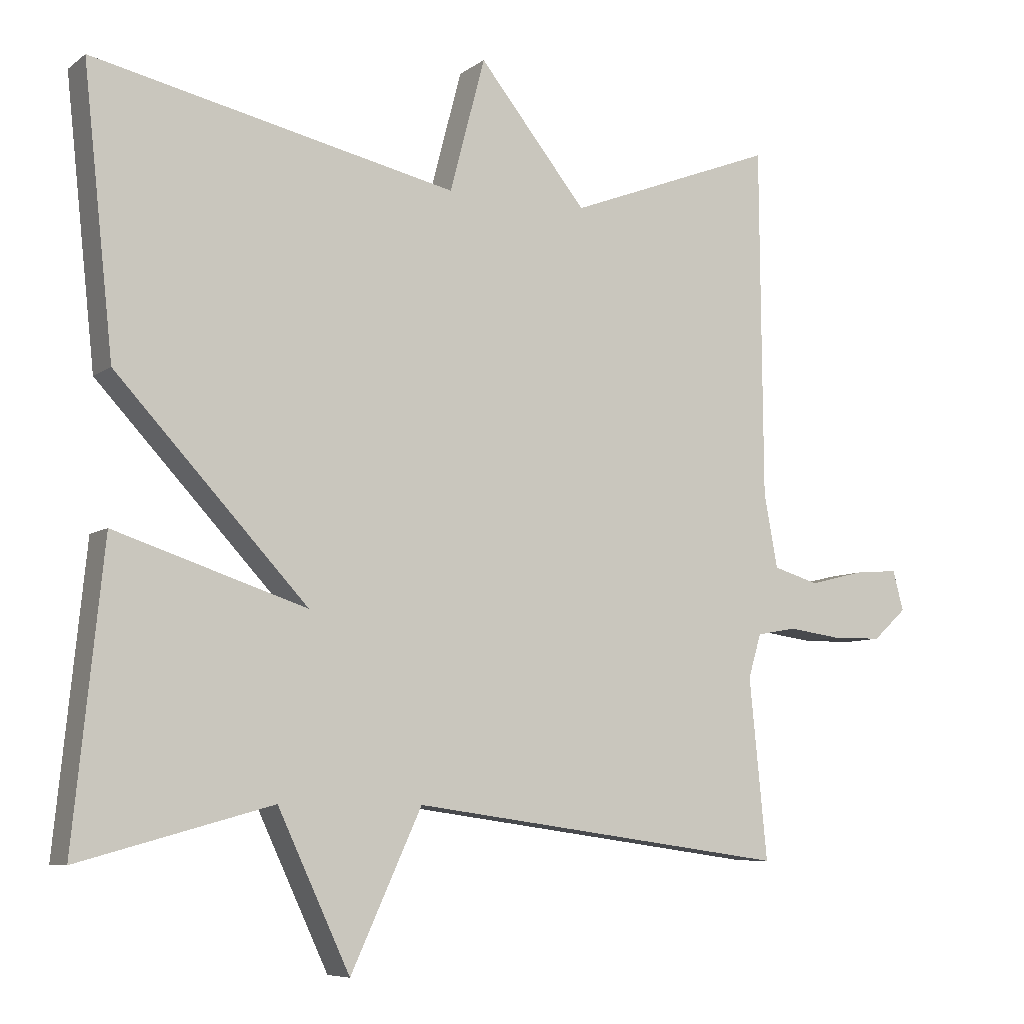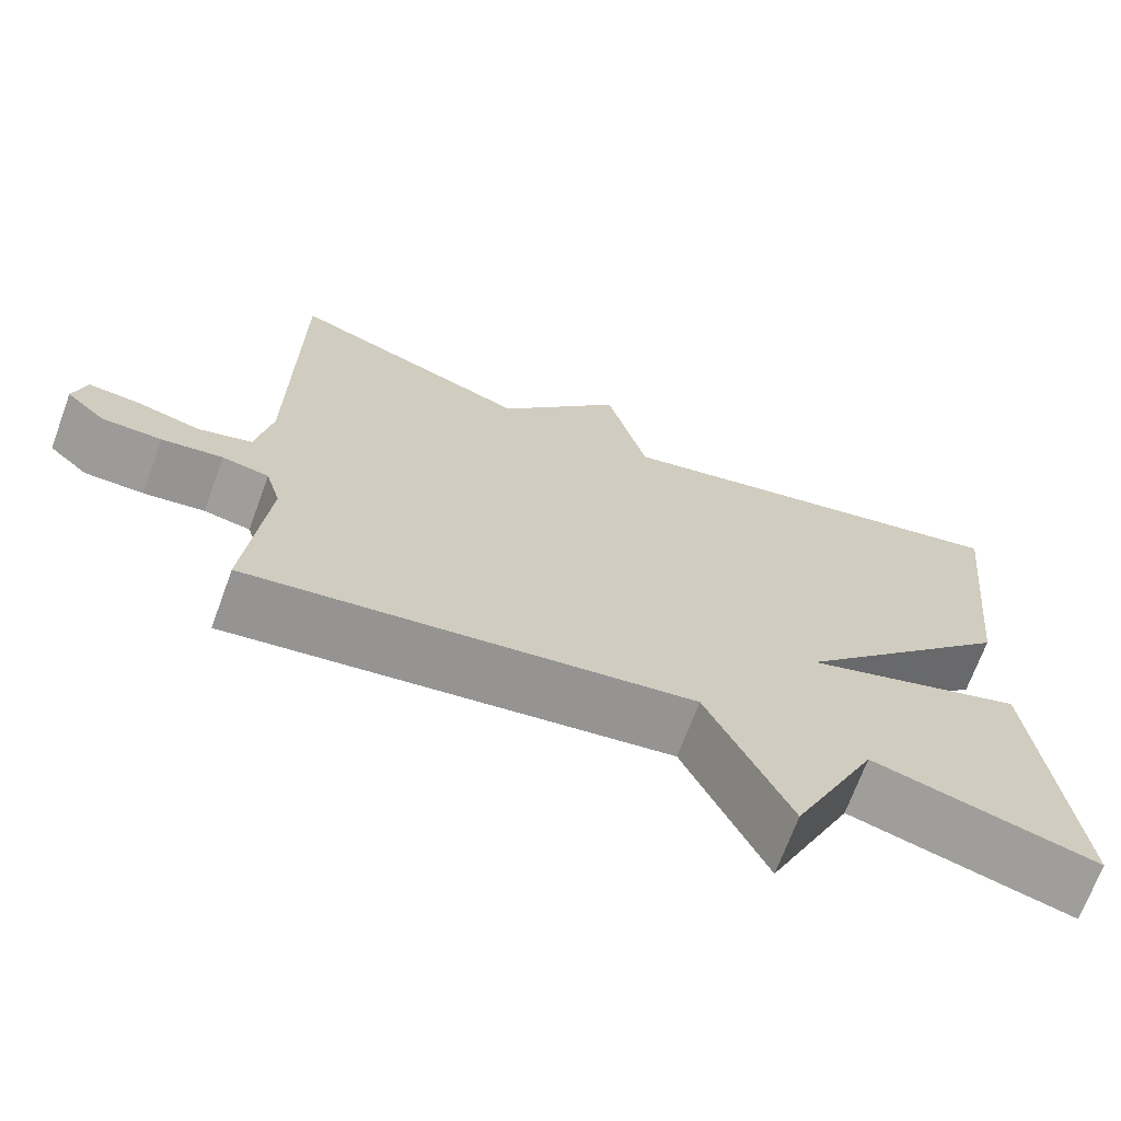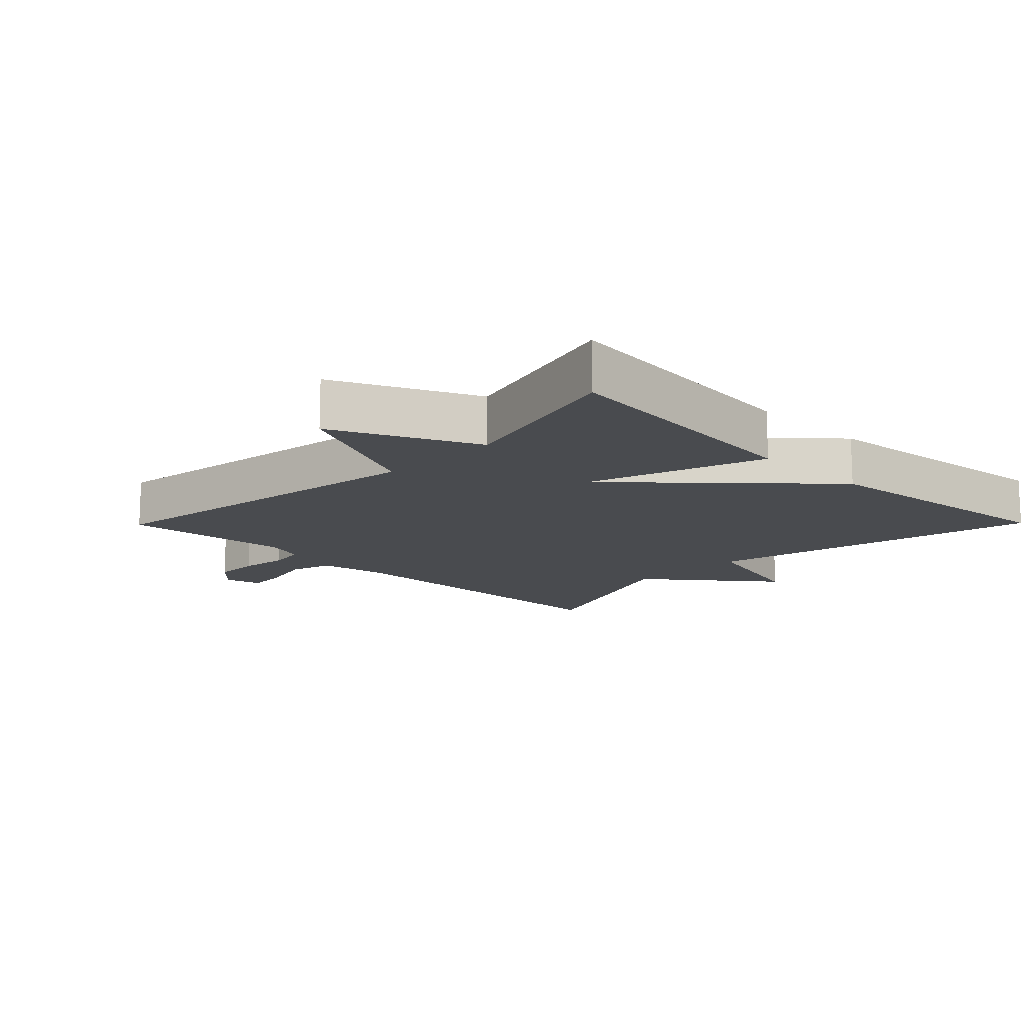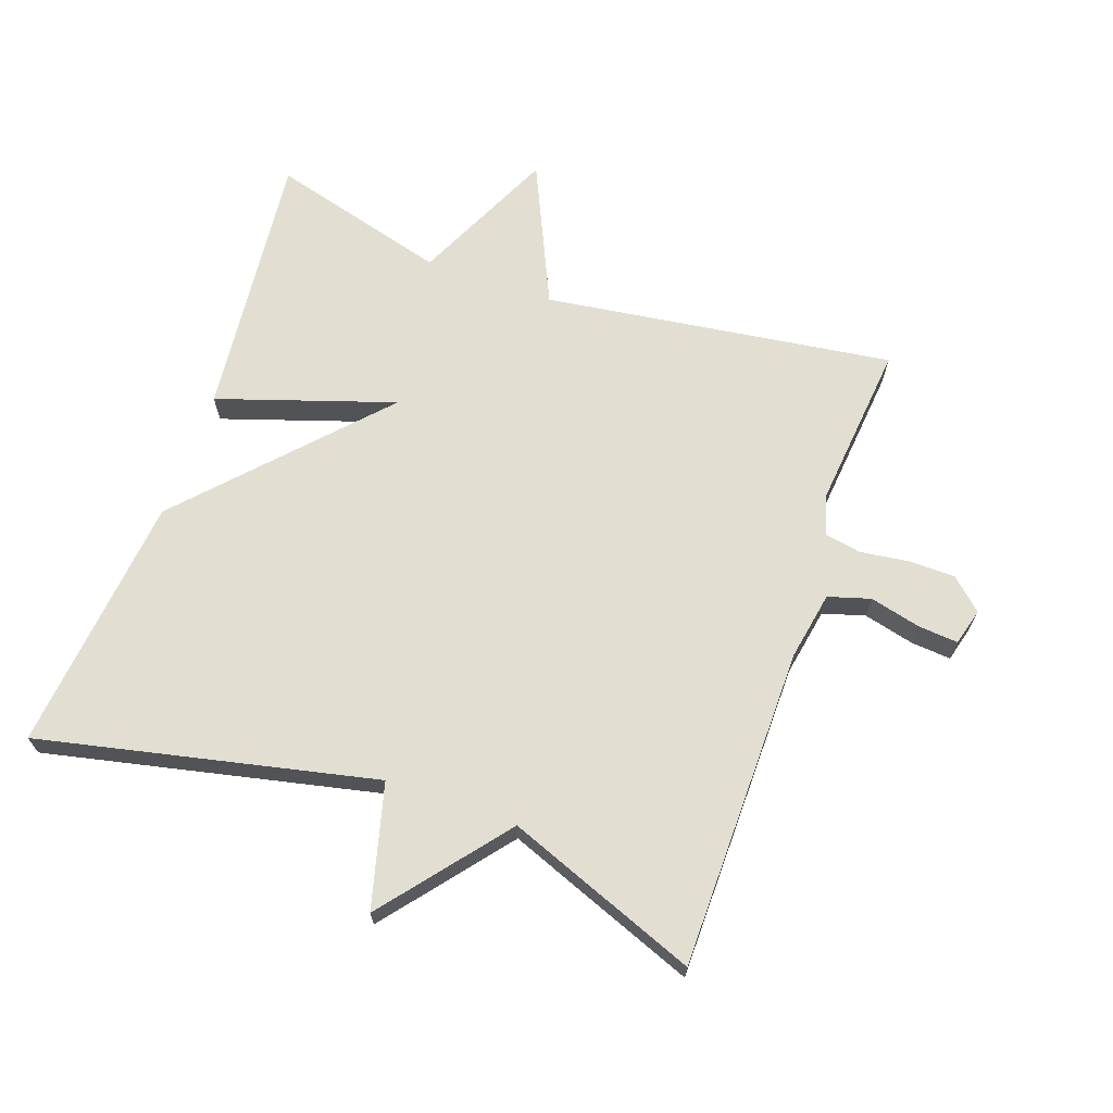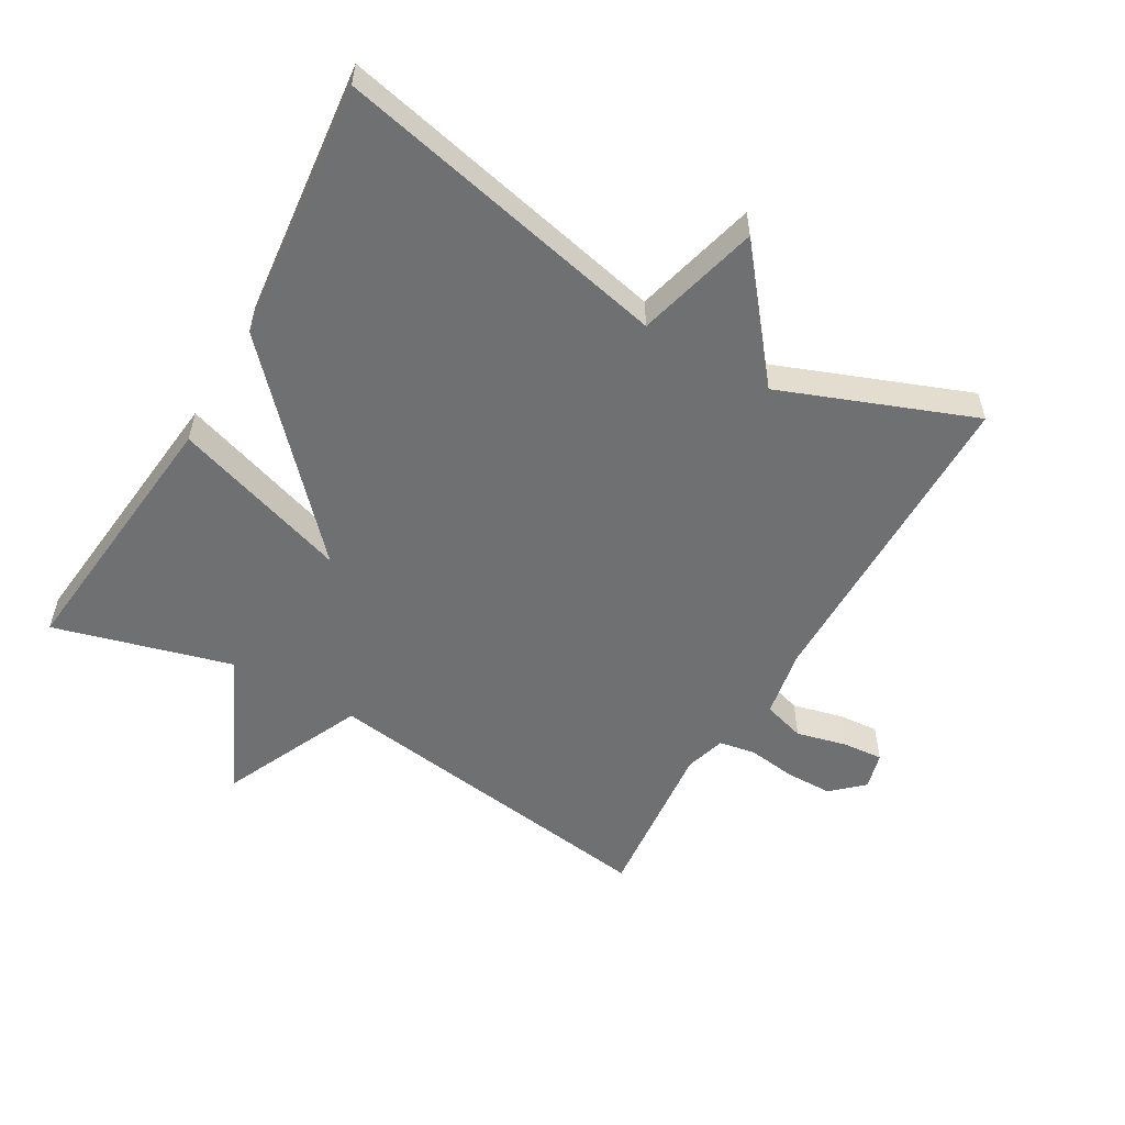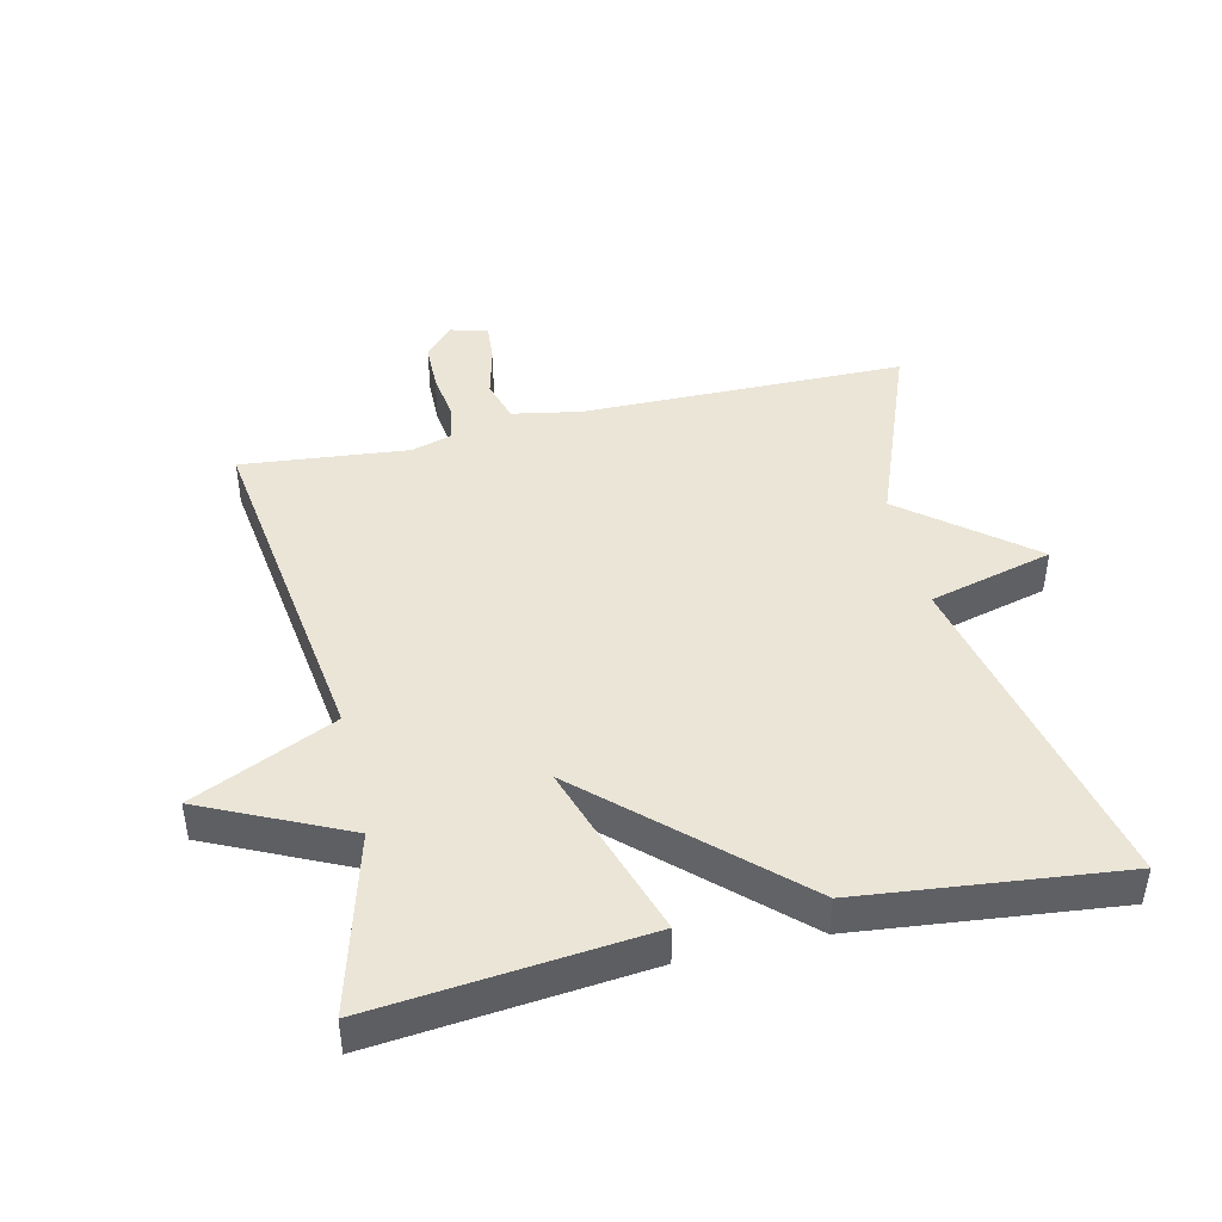
<metadata>
{"format":"obj","ext":"obj","renderer":"f3d","projection":"perspective","resolution":1024,"background":"white","views":[{"elev":-7.3,"azim":-28.0,"up":"+Z"},{"elev":-69.5,"azim":159.8,"up":"+Z"},{"elev":-14.0,"azim":-134.5,"up":"+Y"},{"elev":67.6,"azim":19.4,"up":"+Y"},{"elev":-54.9,"azim":-30.0,"up":"+Y"},{"elev":44.4,"azim":-103.0,"up":"+Y"}]}
</metadata>
<code>
v 0.5 0.07 0.5
v 0.504 0.07 0.012
v 0.523 0.07 -0.092
v 0.587 0.07 -0.111
v 0.664 0.07 -0.092
v 0.725 0.07 -0.087
v 0.74 0.07 -0.143
v 0.693 0.07 -0.186
v 0.622 0.07 -0.187
v 0.549 0.07 -0.177
v 0.493 0.07 -0.187
v 0.475 0.07 -0.248
v 0.5 0.07 -0.5
v -0.03 0.07 -0.426
v -0.129 0.07 -0.642
v -0.23 0.07 -0.426
v -0.5 0.07 -0.5
v -0.458 0.07 -0.092
v -0.19 0.07 -0.18
v -0.458 0.07 0.108
v -0.5 0.07 0.5
v 0.009 0.07 0.388
v 0.058 0.07 0.575
v 0.209 0.07 0.388
v 0.5 0 0.5
v 0.504 0 0.012
v 0.523 0 -0.092
v 0.587 0 -0.111
v 0.664 0 -0.092
v 0.725 0 -0.087
v 0.74 0 -0.143
v 0.693 0 -0.186
v 0.622 0 -0.187
v 0.549 0 -0.177
v 0.493 0 -0.187
v 0.475 0 -0.248
v 0.5 0 -0.5
v -0.03 0 -0.426
v -0.129 0 -0.642
v -0.23 0 -0.426
v -0.5 0 -0.5
v -0.458 0 -0.092
v -0.19 0 -0.18
v -0.458 0 0.108
v -0.5 0 0.5
v 0.009 0 0.388
v 0.058 0 0.575
v 0.209 0 0.388
f 22 23 24
f 19 20 21 22
f 19 22 24
f 16 17 18 19
f 16 19 24
f 15 16 24
f 14 15 24
f 12 13 14 24
f 24 1 2
f 12 24 2
f 11 12 2
f 8 9 10
f 7 8 10
f 6 7 10
f 5 6 10
f 4 5 10
f 3 4 10 11
f 2 3 11
f 48 47 46
f 46 45 44 43
f 48 46 43
f 43 42 41 40
f 48 43 40
f 48 40 39
f 48 39 38
f 48 38 37 36
f 26 25 48
f 26 48 36
f 26 36 35
f 34 33 32
f 34 32 31
f 34 31 30
f 34 30 29
f 34 29 28
f 35 34 28 27
f 35 27 26
f 1 25 26 2
f 2 26 27 3
f 3 27 28 4
f 4 28 29 5
f 5 29 30 6
f 6 30 31 7
f 7 31 32 8
f 8 32 33 9
f 9 33 34 10
f 10 34 35 11
f 11 35 36 12
f 12 36 37 13
f 13 37 38 14
f 14 38 39 15
f 15 39 40 16
f 16 40 41 17
f 17 41 42 18
f 18 42 43 19
f 19 43 44 20
f 20 44 45 21
f 21 45 46 22
f 22 46 47 23
f 23 47 48 24
f 24 48 25 1

</code>
